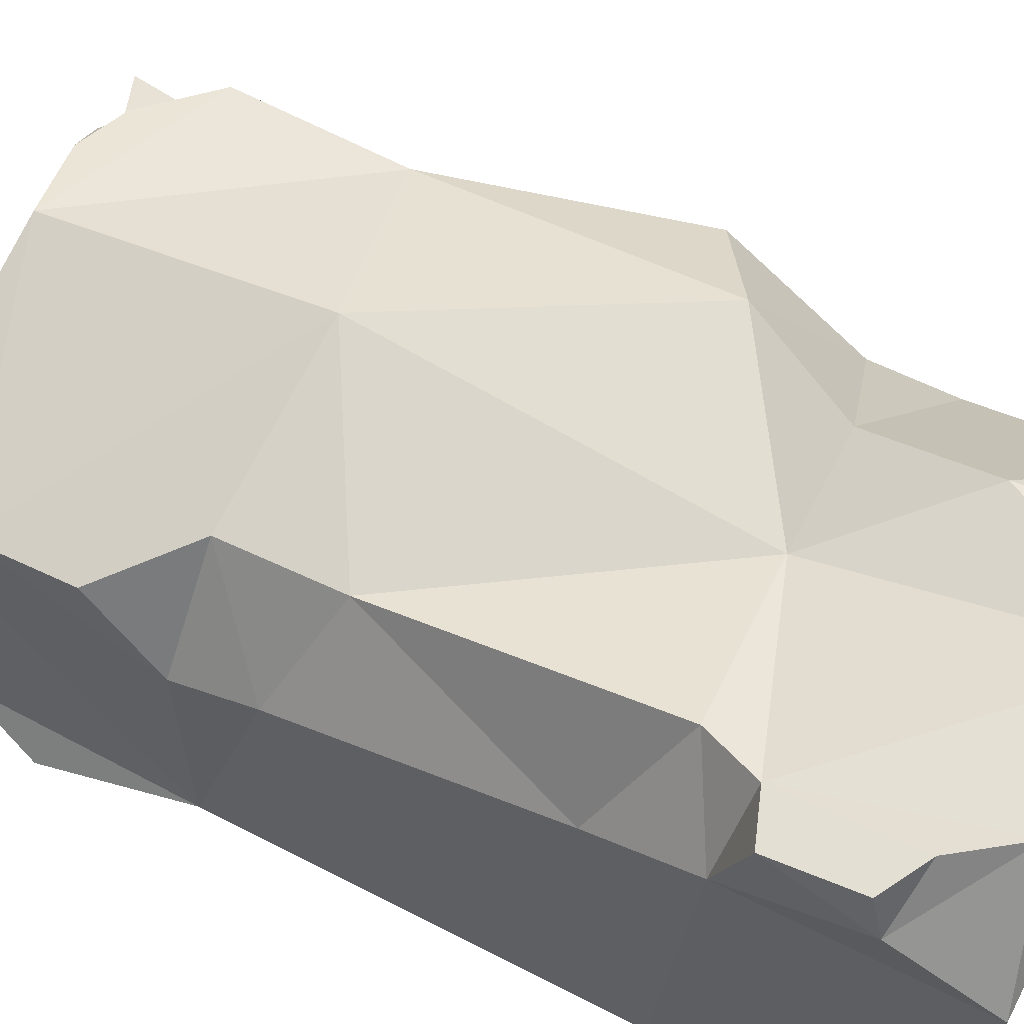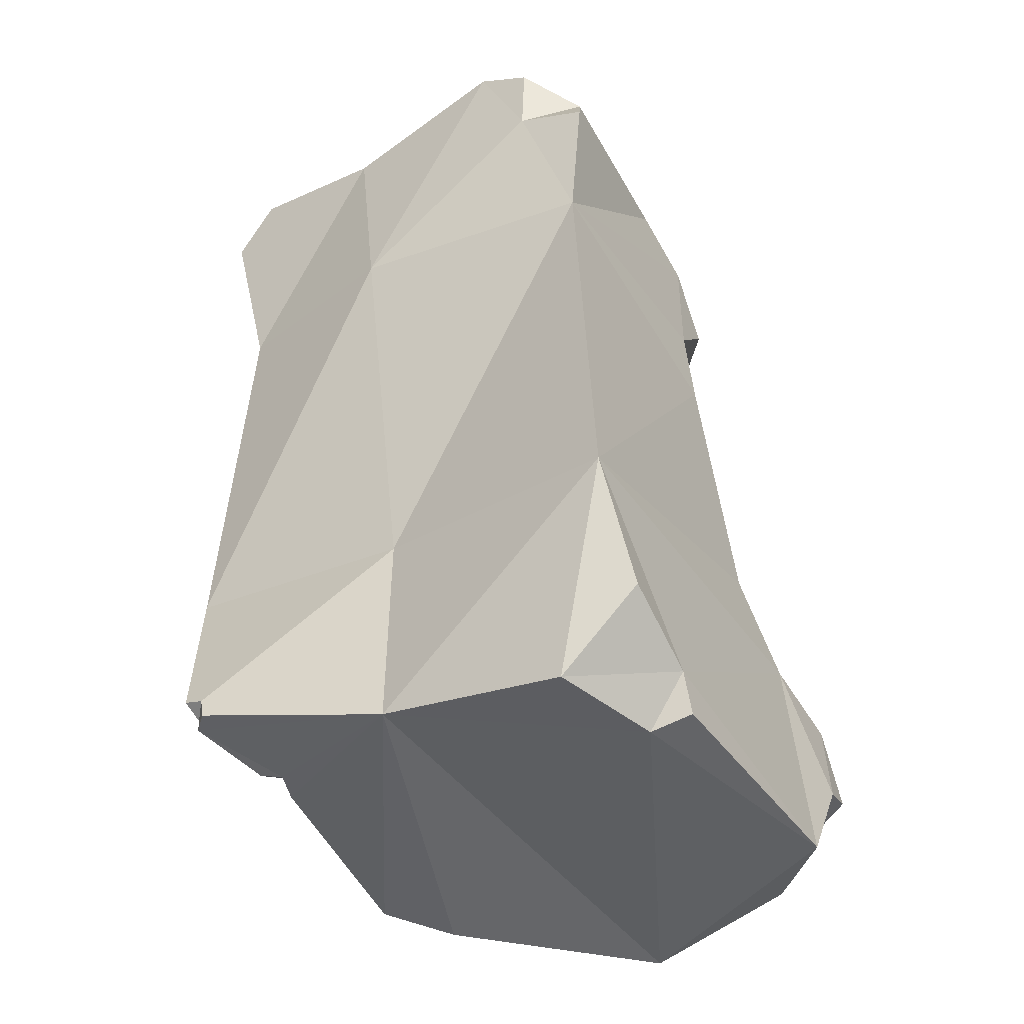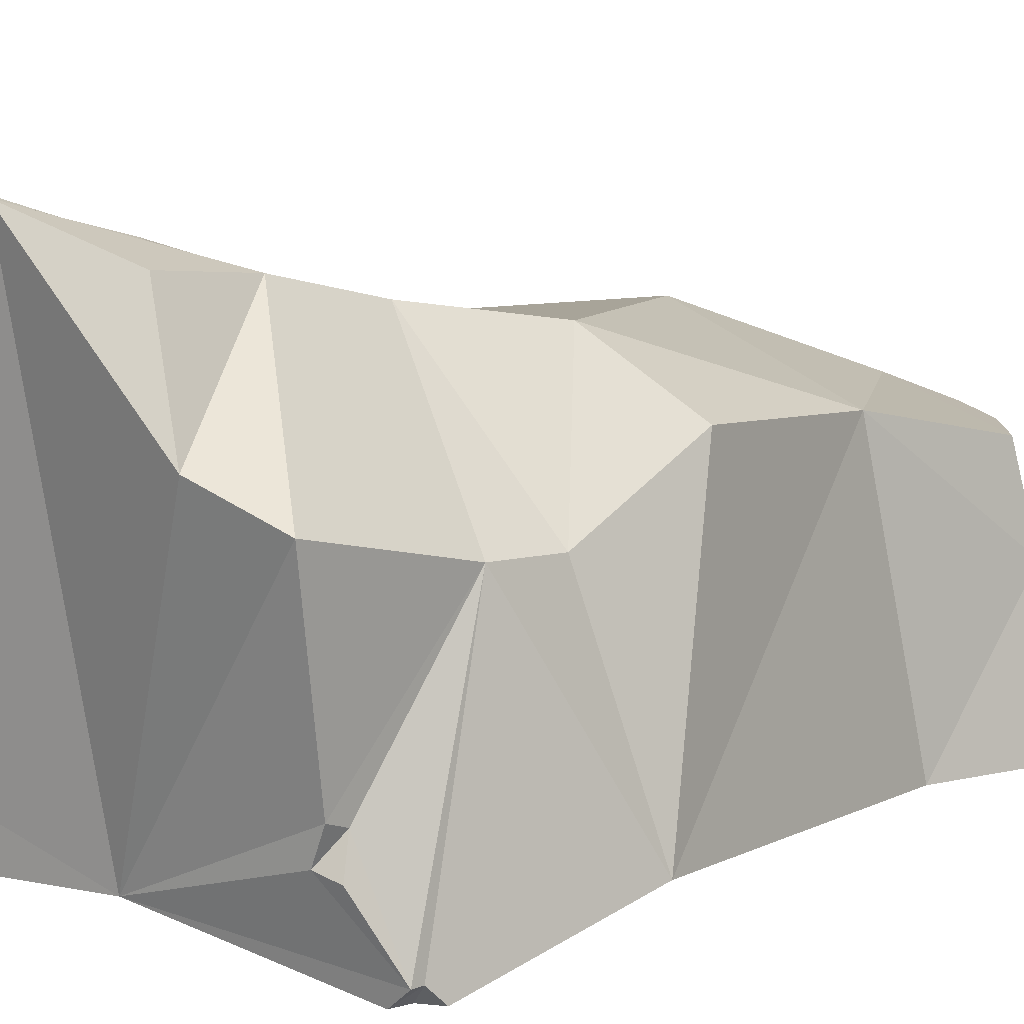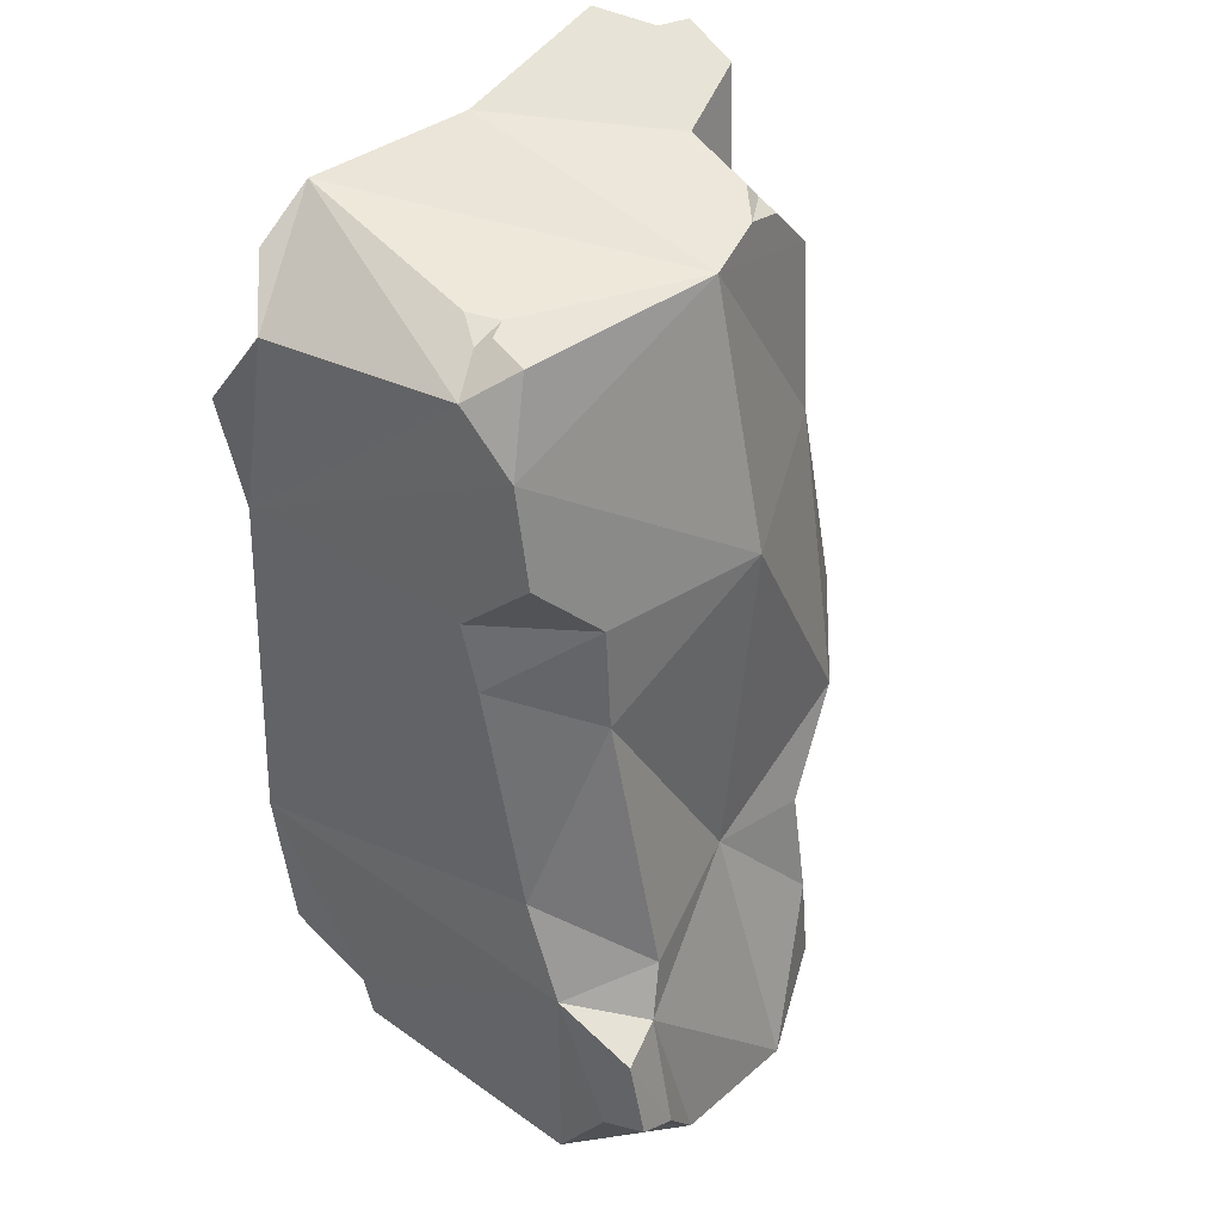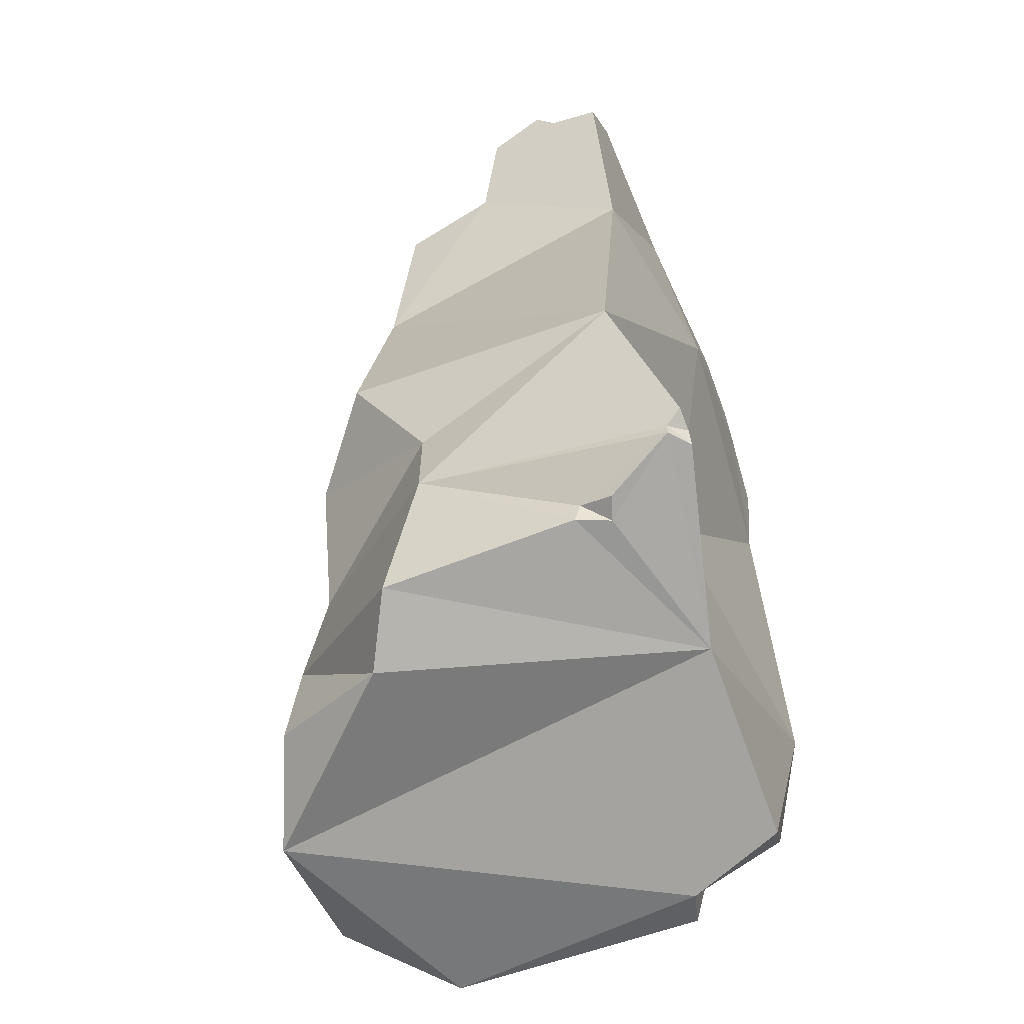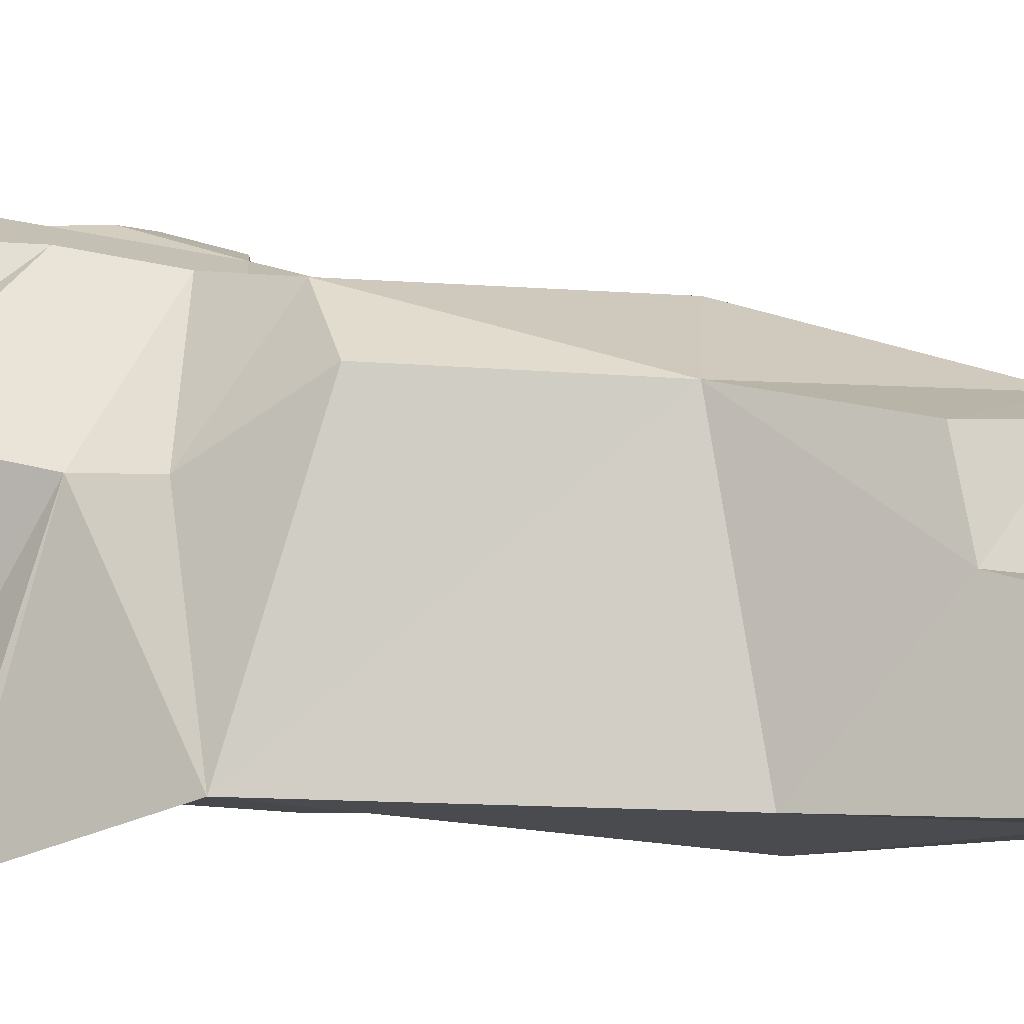
<metadata>
{"format":"obj","ext":"obj","renderer":"f3d","projection":"perspective","resolution":1024,"background":"white","views":[{"elev":66.4,"azim":113.7,"up":"+Y"},{"elev":-41.0,"azim":34.8,"up":"+Z"},{"elev":8.3,"azim":-139.5,"up":"+Y"},{"elev":44.5,"azim":130.4,"up":"+Z"},{"elev":-59.9,"azim":-69.1,"up":"+Z"},{"elev":-3.4,"azim":-78.5,"up":"+Y"}]}
</metadata>
<code>
o ROCK_1
v -0.04074 -0.733 -1.642
v -1.107 -0.7116 -0.6161
v -0.07422 -0.674 -0.7365
v -0.8747 0.1905 -1.113
v -0.837 0.3262 -1.772
v -0.5637 0.4715 -1.894
v -0.3257 0.9235 -1.354
v 0.07529 1.127 -1.937
v -0.3415 0.954 -1.775
v -0.3518 0.8293 -0.8968
v 0.0511 0.7501 -0.8616
v 0.7935 1.018 -1.062
v -0.134 0.7414 0.603
v -0.6379 0.7606 -0.4656
v 0.6214 0.6541 0.2211
v 0.6871 0.955 -0.8505
v 0.9988 0.7059 -1.01
v 0.9454 0.5033 -0.6152
v 0.9186 0.2833 0.3914
v 1.06 -0.834 -0.9248
v 0.9649 -0.8185 0.6723
v 1.094 -0.3322 -1.668
v 1.116 -0.6793 -1.479
v 0.7962 -0.7277 -1.807
v 0.9325 -0.3269 -1.881
v 1.059 0.7548 -1.882
v 1.097 -0.2855 -1.84
v 1.053 0.9848 -1.5
v 0.6871 1.142 -1.79
v 0.8472 1.164 -1.551
v 0.9945 1.069 -1.12
v 1.014 1.16 -1.444
v 0.7318 -0.8695 1.365
v 0.934 -0.6788 1.526
v -0.1062 -0.9059 0.8349
v 0.7966 0.1398 1.582
v 0.8171 0.3984 1.382
v 0.9211 0.2105 0.6937
v 1.037 -0.8481 1.231
v 0.5973 0.6108 0.6692
v 0.8559 0.493 0.979
v 0.6457 0.3012 1.719
v -0.218 0.4267 1.681
v -0.7549 -0.1316 1.749
v -0.9196 0.2946 1.367
v -0.2857 -0.8035 1.791
v 0.4849 -0.8473 1.875
v -0.8109 0.425 0.6928
v -0.9758 -0.1063 1.449
v -1.09 -0.212 1.85
v -0.9224 -0.7513 0.9072
v -1.125 -0.5393 1.818
v -1.134 -0.7561 1.743
v -0.9378 -0.7708 1.943
v -1.034 -0.5241 1.909
v -1.139 -0.4557 1.919
v -0.9739 0.4798 -0.2794
v -0.8898 0.1803 -0.7965
v 0.7357 -0.856 1.709
v -0.829 -0.9316 -1.445
v -0.8471 -0.9304 -1.365
v -0.9392 -0.9274 -1.334
v -0.915 -0.8625 -1.398
v -0.9127 -0.8627 -1.448
v -0.7667 -0.4525 -1.516
v -0.7607 -0.4271 -1.597
v -0.7016 -0.5584 -1.59
v -0.7925 -0.5878 -1.566
v 0.6312 0.06323 1.682
v 0.5899 0.1109 1.721
v 0.4953 0.06963 1.718
v 0.5599 -0.0453 1.735
v -0.7061 0.3099 1.617
v -0.6962 0.2323 1.658
v -0.66 0.2014 1.72
v -0.5087 0.3476 1.701
f 63 62 2
f 63 2 4
f 4 64 63
f 61 2 62
f 1 67 66
f 5 6 1
f 7 6 5
f 7 5 4
f 7 9 6
f 7 8 9
f 7 11 8
f 7 10 11
f 7 4 10
f 11 12 8
f 11 16 12
f 11 14 13
f 15 11 13
f 11 10 14
f 15 16 11
f 12 16 17
f 16 18 17
f 18 16 15
f 17 18 20
f 19 20 18
f 18 15 19
f 21 3 20
f 19 21 20
f 1 20 3
f 20 22 17
f 20 23 22
f 24 20 1
f 24 23 20
f 22 23 24
f 24 25 22
f 25 24 1
f 25 1 8
f 26 25 8
f 26 27 25
f 25 27 22
f 26 22 27
f 26 28 17
f 26 17 22
f 29 28 26
f 8 29 26
f 29 30 28
f 12 29 8
f 12 30 29
f 31 32 30
f 31 30 12
f 30 32 28
f 28 32 31
f 28 31 17
f 17 31 12
f 19 38 21
f 21 33 35
f 21 39 33
f 34 21 36
f 34 39 21
f 21 35 3
f 36 21 37
f 38 37 21
f 33 39 34
f 40 41 38
f 38 19 40
f 38 41 37
f 37 41 40
f 19 15 40
f 15 13 40
f 37 40 13
f 42 36 37
f 43 42 37
f 13 43 37
f 43 44 46
f 74 45 49
f 45 43 48
f 43 75 44
f 47 43 46
f 42 69 36
f 13 48 43
f 74 73 45
f 44 74 49
f 49 50 44
f 49 48 51
f 49 45 48
f 52 50 49
f 49 51 53
f 49 53 52
f 53 46 54
f 53 51 46
f 52 53 55
f 53 54 55
f 55 56 52
f 50 55 44
f 50 56 55
f 44 55 54
f 52 56 50
f 44 54 46
f 51 35 46
f 35 51 2
f 2 51 48
f 14 48 13
f 14 57 48
f 2 48 57
f 2 57 58
f 58 57 14
f 14 10 58
f 10 4 58
f 4 2 58
f 71 42 43
f 47 46 35
f 33 47 35
f 33 59 47
f 47 34 36
f 47 59 34
f 33 34 59
f 35 2 3
f 6 9 8
f 6 8 1
f 61 62 63
f 61 1 3
f 1 66 5
f 61 3 2
f 1 60 64
f 64 60 63
f 60 61 63
f 61 60 1
f 4 66 65
f 65 64 4
f 65 67 68
f 64 67 1
f 4 5 66
f 65 68 64
f 65 66 67
f 64 68 67
f 72 43 47
f 42 70 69
f 69 71 72
f 36 72 47
f 71 70 42
f 72 71 43
f 69 70 71
f 36 69 72
f 74 76 73
f 73 43 45
f 43 76 75
f 44 75 74
f 74 75 76
f 73 76 43

</code>
